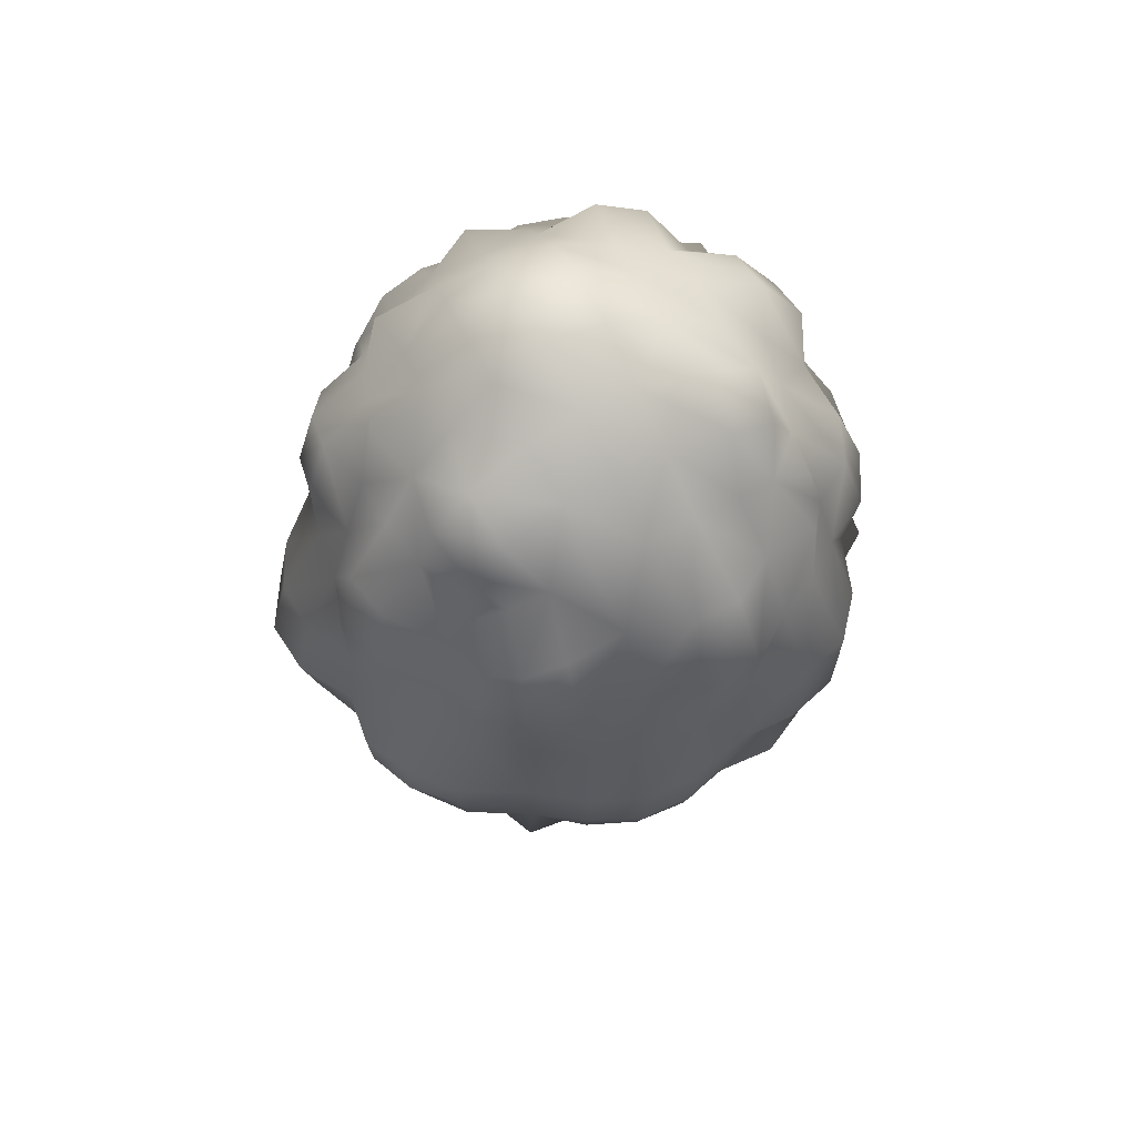
<metadata>
{"format":"obj","ext":"obj","renderer":"f3d","projection":"perspective","resolution":1024,"background":"white","views":[{"elev":61.5,"azim":153.6,"up":"+Y"}]}
</metadata>
<code>
g Tree_1
v 0.4235 -1.068e-06 -0.5069
v 0.3321 0.3149 -0.4158
v -0.05597 0.3149 -0.5766
v -0.03061 -1.068e-06 -0.695
v -0.444 0.3149 -0.4158
v -0.4848 -1.068e-06 -0.5069
v -0.6047 0.3149 -0.02781
v -0.6729 -1.068e-06 -0.05277
v -0.444 0.3149 0.3602
v -0.4848 -1.068e-06 0.4014
v -0.05597 0.3149 0.521
v -0.03061 -1.068e-06 0.5895
v 0.6117 -1.068e-06 -0.05277
v 0.4928 0.3149 -0.02781
v 0.4235 -1.068e-06 0.4014
v 0.3321 0.3149 0.3602
v -0.03061 -1.068e-06 0.5895
v -0.05597 0.3149 0.521
v -0.1036 1.742 -0.4963
v -0.4475 1.742 -0.3539
v -0.4238 3.385 -0.3872
v -0.07729 3.385 -0.5307
v 0.2402 1.742 -0.3539
v 0.2693 3.385 -0.3872
v -0.5674 3.385 -0.0406
v -0.59 1.742 -0.01001
v -0.4238 3.385 0.306
v -0.4475 1.742 0.3339
v -0.07729 3.385 0.4495
v -0.1036 1.742 0.4763
v 0.3827 1.742 -0.01001
v 0.4128 3.385 -0.0406
v 0.2402 1.742 0.3339
v 0.2693 3.385 0.306
v -0.1036 1.742 0.4763
v -0.07729 3.385 0.4495
v 1.811 4.111 1.785
v 1.946 3.997 1.485
v 1.601 3.63 1.71
v 1.537 3.904 2.044
v 1.17 3.337 1.796
v 1.1 3.726 2.234
v 0.5913 3.237 1.873
v 0.5684 3.609 2.279
v -0.02298 3.229 1.72
v -0.023 3.604 2.184
v 0.6194 2.929 1.33
v 1.191 3.12 1.284
v 1.699 3.536 1.195
v 2.09 3.877 1.042
v -0.02296 2.94 1.173
v 0.6095 2.982 0.5535
v 1.206 3.109 0.5284
v -0.6435 3.017 1.792
v -0.6289 3.394 2.25
v -1.184 3.101 1.72
v -1.152 3.456 2.153
v -1.609 3.484 1.529
v -1.554 3.785 1.914
v -1.992 3.758 1.485
v -2.291 3.379 1.061
v -1.862 3.048 1.077
v -2.392 3.264 0.541
v -1.938 2.905 0.535
v -1.199 3.044 1.106
v -1.251 2.746 0.52
v -0.6277 2.934 1.152
v -0.6553 2.75 0.5463
v -0.02296 2.974 0.5713
v -1.967 3.771 1.912
v -2.273 3.444 -0.03407
v -1.814 3.076 -0.05961
v -2.099 4.086 2.048
v -2.273 4.153 1.547
v -2.476 4.039 1.088
v -2.641 4.597 1.713
v -2.127 4.691 2.066
v -2.222 5.247 2.167
v -2.765 5.18 1.797
v -2.645 5.833 1.727
v -2.896 4.526 1.224
v -3.048 5.147 1.294
v -2.936 5.836 1.224
v -2.884 4.519 0.6133
v -2.606 3.952 0.5592
v -3.057 5.166 0.6696
v -2.913 6.784 1.198
v -1.869 5.235 2.715
v -1.779 4.669 2.54
v -1.605 4.184 2.197
v -1.292 4.623 2.835
v -1.136 4.106 2.392
v -0.7041 4.588 2.938
v -0.5976 4.057 2.518
v -0.02307 4.588 2.843
v -1.381 5.21 3.044
v -0.749 5.188 3.155
v -0.02311 5.182 3.018
v -0.7514 5.815 3.109
v -1.372 5.821 2.982
v -1.888 5.826 2.659
v -2.266 5.83 2.157
v -0.03233 5.813 3.024
v 0.6484 5.201 3.189
v 0.6106 4.63 2.977
v 1.279 5.232 3.104
v 1.191 4.697 2.869
v 1.768 5.261 2.749
v 1.685 4.765 2.579
v 2.176 5.276 2.167
v 2.081 4.803 2.066
v 2.547 5.266 1.736
v 2.58 5.782 1.727
v 2.201 5.786 2.157
v 3.181 5.777 1.224
v 3.043 5.246 1.233
v 2.679 4.742 1.163
v 3.32 5.225 0.6696
v 2.838 4.702 0.6133
v 3.284 5.214 0.07336
v 2.891 4.683 0.0329
v 3.501 5.774 0.6602
v 3.435 5.779 0.06027
v 3.01 5.223 -0.552
v 3.064 5.783 -0.5559
v 2.984 6.687 -0.5909
v 3.257 6.676 0.03686
v 3.018 6.59 1.198
v 2.525 6.553 1.703
v 2.329 6.576 2.284
v 2.041 7.241 2.049
v 2.635 7.384 1.146
v 2.792 7.481 0.596
v 2.763 8.275 0.7091
v 2.679 8.17 1.214
v 2.503 8.91 0.7941
v 2.603 8.313 0.05217
v 2.34 8.972 0.1474
v 1.924 9.428 0.7782
v 2.441 8.759 1.282
v 1.804 9.194 1.275
v 2.183 8.521 1.677
v 1.646 8.881 1.684
v 1.791 8.282 1.829
v 2.376 8 1.641
v 1.887 7.86 1.917
v 2.383 7.289 1.635
v 2.843 7.548 0.01466
v 3.294 6.636 0.6345
v 1.499 7.983 2.414
v 1.61 7.316 2.523
v 1.699 6.554 2.488
v 1.522 8.503 2.141
v 1.035 8.152 2.707
v 1.11 8.735 2.391
v 1.225 9.195 1.827
v 0.7154 9.433 1.93
v 0.6061 8.897 2.434
v 0.0462 8.968 2.326
v 0.5062 8.257 2.76
v -0.07232 8.289 2.581
v 1.099 7.42 2.845
v 0.5285 7.495 2.924
v -0.07369 7.521 2.831
v 1.168 6.598 2.758
v 0.5746 6.647 2.93
v 0.6396 5.801 3.147
v 1.253 5.795 3.016
v 1.776 5.79 2.697
v -0.06824 6.683 3.21
v -0.6807 6.687 2.93
v -1.272 6.674 2.758
v -1.802 6.661 2.488
v -1.319 7.483 2.813
v -1.81 7.441 2.532
v -2.18 7.451 2.049
v -1.747 8.141 2.383
v -2.057 8.123 1.917
v -1.611 8.743 2.141
v -1.147 8.898 2.349
v -1.522 9.238 1.684
v -1.885 8.588 1.829
v -1.979 8.843 1.567
v -1.004 9.475 1.827
v -0.5853 8.976 2.434
v -0.4343 9.586 1.93
v -1.642 9.851 1.392
v -2.076 9.138 1.169
v -1.07 10.17 1.506
v -0.3759 10.09 1.475
v -1.584 9.925 0.7782
v -2.363 9.488 0.6717
v -0.9785 10.29 0.8663
v -2.376 9.628 0.1351
v -1.587 10.09 0.2262
v -0.9702 10.48 0.2869
v -0.3155 10.6 0.9427
v 0.2382 10.07 1.51
v 0.1724 9.692 2.145
v 0.3372 10.64 0.9734
v 0.827 9.903 1.475
v 0.939 10.38 0.9427
v 0.3841 10.91 0.36
v 0.9957 10.62 0.3412
v 1.464 9.897 0.8663
v 1.518 9.71 1.517
v 1.516 10.06 0.2869
v -0.2831 10.87 0.3412
v 1.822 3.302 0.5066
v 1.699 3.536 1.195
v 2.09 3.877 1.042
v 2.314 3.637 0.5094
v 1.206 3.109 0.5284
v 1.891 3.225 -0.07204
v 2.413 3.547 -0.05144
v 1.229 3.062 -0.07933
v 0.6802 2.751 -0.08481
v 0.6095 2.982 0.5535
v -0.02296 2.981 -0.07651
v -0.02296 2.974 0.5713
v -0.6872 2.61 -0.09695
v -0.6553 2.75 0.5463
v -1.293 2.703 -0.08671
v -1.251 2.746 0.52
v -1.814 3.076 -0.05961
v -1.252 2.875 -0.6836
v -0.6553 2.75 -0.7237
v -1.199 3.044 -1.247
v -1.786 3.078 -1.235
v -1.609 3.484 -1.627
v -1.992 3.758 -1.552
v -1.857 3.908 -1.846
v -1.554 3.785 -1.991
v -1.14 3.311 -1.74
v -1.108 3.665 -2.146
v -0.5993 3.058 -1.987
v -0.5848 3.487 -2.358
v -0.02296 3.013 -2.065
v -0.02299 3.428 -2.441
v -2.215 3.408 -1.179
v -0.6275 2.821 -1.414
v -0.02294 2.764 -1.487
v -1.862 2.935 -0.7008
v -2.316 3.294 -0.6606
v -0.02294 2.754 -0.7412
v -2.273 3.444 -0.03407
v 0.6094 2.879 -0.7237
v 0.5816 2.889 -1.459
v 1.206 3.109 -0.6836
v 1.153 3.147 -1.351
v 0.5534 3.148 -1.974
v 1.094 3.371 -1.844
v 1.661 3.533 -1.17
v 1.822 3.302 -0.6451
v 2.314 3.637 -0.6082
v 2.09 3.877 -1.114
v 1.563 3.711 -1.627
v 2.146 3.865 -1.673
v 1.508 3.97 -1.991
v 1.811 4.111 -1.846
v 1.062 3.703 -2.25
v 0.5387 3.518 -2.402
v 1.942 4.394 -1.956
v 2.227 4.359 -1.575
v 2.33 4.81 -2.064
v 2.672 4.792 -1.636
v 2.424 5.278 -2.121
v 2.861 5.269 -1.669
v 2.927 4.749 -1.133
v 3.079 5.247 -1.141
v 2.838 4.702 -0.5672
v 3.01 5.223 -0.552
v 2.449 5.789 -2.173
v 2.842 5.785 -1.694
v 2.43 4.282 -1.113
v 3.133 5.782 -1.148
v 2.644 4.105 -0.5866
v 2.726 4.042 -0.01561
v 2.644 4.105 0.55
v 2.43 4.282 1.088
v 2.838 4.702 0.6133
v 2.891 4.683 0.0329
v 2.149 6.662 -2.166
v 2.379 6.77 -1.581
v 2.801 6.766 -1.191
v 1.722 5.796 -2.566
v 1.723 5.26 -2.493
v 1.652 4.764 -2.409
v 1.194 5.231 -2.932
v 1.146 4.696 -2.78
v 0.6028 5.2 -3.184
v 0.5775 4.629 -2.985
v 1.09 4.216 -2.455
v 1.684 4.199 -2.396
v 0.5515 4.117 -2.592
v -0.02303 4.058 -2.637
v -0.02307 4.588 -2.998
v -0.02311 5.182 -3.176
v 0.5836 5.807 -3.191
v 1.176 5.802 -2.969
v -0.6491 5.189 -2.961
v -0.6236 4.591 -2.832
v -0.5976 4.057 -2.592
v -1.311 4.467 -2.81
v -1.24 5.211 -2.779
v -1.769 5.235 -2.493
v -1.818 4.509 -2.551
v -2.127 4.691 -2.064
v -1.724 4.021 -2.387
v -1.989 4.222 -1.956
v -1.256 3.945 -2.597
v -1.947 5.832 -2.861
v -2.37 5.837 -2.358
v -2.222 5.247 -2.121
v -1.346 5.826 -3.043
v -2.398 6.816 -2.38
v -2.001 6.839 -2.864
v -2.186 7.718 -2.093
v -1.757 7.768 -2.438
v -2.036 8.478 -1.949
v -1.764 8.659 -2.314
v -1.252 7.855 -2.695
v -1.13 8.714 -2.399
v -1.471 9.206 -1.857
v -1.903 9.069 -1.882
v -0.9813 9.417 -1.968
v -1.071 10.07 -1.592
v -0.3459 10.1 -1.516
v -1.598 9.781 -1.538
v -1.918 9.203 -1.423
v -1.649 10.08 -1.033
v -2.029 9.413 -0.9521
v -1.069 10.44 -1.036
v -0.9441 10.49 -0.3179
v -1.554 10.1 -0.3501
v -2.112 9.528 -0.4144
v -1.587 10.09 0.2262
v -0.9702 10.48 0.2869
v -0.3074 10.49 -0.9305
v -0.2831 10.87 0.3412
v -0.278 10.82 -0.2963
v 0.3754 10.86 -0.2918
v 0.3078 10.47 -0.9423
v 0.9748 10.58 -0.2963
v 0.8925 10.28 -0.9305
v 0.8003 9.916 -1.516
v 1.621 10.04 -1.039
v 1.495 10.08 -0.3179
v 1.516 10.06 0.2869
v 0.9957 10.62 0.3412
v 1.506 9.731 -1.594
v 1.184 9.151 -1.968
v 1.916 9.35 -1.54
v 1.596 8.921 -1.852
v 2.017 8.773 -1.423
v 1.861 8.676 -1.686
v 2.19 8.917 -0.9521
v 2.058 9.575 -1.035
v 1.95 9.578 -0.3501
v 2.198 8.195 -1.557
v 2.061 8.209 -2.062
v 2.377 7.483 -1.663
v 2.182 7.526 -2.215
v 2.871 7.593 -1.159
v 2.676 8.334 -1.061
v 2.818 8.379 -0.5112
v 2.306 8.99 -0.4144
v 2.34 8.972 0.1474
v 2.603 8.313 0.05217
v 3.03 7.622 -0.59
v 2.843 7.548 0.01466
v 2.984 6.687 -0.5909
v 1.695 8.346 -2.37
v 1.256 8.55 -2.512
v 0.5825 8.692 -2.511
v 1.749 7.622 -2.598
v 1.621 6.713 -2.492
v 1.239 7.758 -2.817
v 1.163 6.782 -2.824
v 0.5198 7.843 -2.857
v -0.02121 8.782 -2.792
v 0.1425 9.521 -2.072
v -0.4284 9.532 -2.045
v -0.6053 8.784 -2.756
v -0.7186 7.898 -3.098
v -0.1174 7.903 -3.152
v -0.6857 6.902 -3.006
v -0.05873 6.903 -3.068
v -0.6483 5.82 -3.037
v -1.416 6.876 -3.038
v -0.03233 5.813 -3.21
v 0.5694 6.855 -3.006
v 3.064 5.783 -0.5559
v 0.2648 10.22 -1.637
v 0.7958 9.546 -2.167
v 0.3841 10.91 0.36
v 1.942 4.394 1.921
v 2.348 4.274 1.66
v 2.43 4.282 1.088
v 2.544 4.699 1.765
v 1.559 4.329 2.197
v 1.09 4.216 2.392
v 0.5515 4.117 2.518
v -0.02848 3.933 2.797
v -2.273 4.153 -1.575
v -2.476 4.039 -1.113
v -2.884 4.532 -1.259
v -2.629 4.603 -1.763
v -2.884 4.519 -0.5672
v -2.752 5.186 -1.795
v -3.036 5.153 -1.268
v -3.057 5.166 -0.552
v -3.118 5.151 0.07336
v -2.949 5.842 -1.148
v -2.657 5.839 -1.694
v -3.389 5.847 -0.5676
v -3.501 5.848 0.04855
v -2.632 6.833 -1.713
v -3.025 6.359 -1.535
v -3.356 6.912 -0.6026
v -2.915 6.871 -1.183
v -2.942 7.926 -1.339
v -2.686 7.845 -1.845
v -2.453 8.647 -1.728
v -2.635 8.789 -1.244
v -2.612 8.785 -0.5228
v -2.947 7.899 -0.5878
v -3 7.896 0.01465
v -3.469 6.914 0.02514
v -2.945 7.811 0.596
v -3.355 6.864 0.6228
v -3.385 5.841 0.6485
v -3.057 5.166 0.6696
v -2.884 4.519 0.6133
v -2.913 6.784 1.198
v -2.936 5.836 1.224
v -3.123 4.451 0.03081
v -2.794 3.779 -0.01119
v -2.606 3.952 -0.5774
v -2.606 3.952 0.5592
v -2.612 8.785 -0.5228
v -2.112 9.528 -0.4144
v -2.884 8.882 0.03982
v -3 7.896 0.01465
v -2.859 8.765 0.5867
v -2.533 8.472 1.101
v -2.945 7.811 0.596
v -3.048 7.767 1.247
v -2.525 7.542 1.635
v -2.807 6.72 1.837
v -2.434 6.672 2.268
v -2.535 8.375 1.689
v -0.7326 8.287 2.718
v -1.307 8.233 2.645
v -0.7349 7.514 2.933
v 1.924 9.428 0.7782
v 2.143 9.723 0.2423
g Tree_1_0
f 3 2 1
f 4 3 1
f 5 3 4
f 6 5 4
f 7 5 6
f 8 7 6
f 9 7 8
f 10 9 8
f 11 9 10
f 12 11 10
f 1 2 13
f 2 14 13
f 13 14 15
f 14 16 15
f 15 16 17
f 16 18 17
f 19 3 5
f 20 19 5
f 20 5 7
f 20 21 19
f 21 22 19
f 19 22 23
f 22 24 23
f 25 21 20
f 26 25 20
f 27 25 26
f 28 27 26
f 29 27 28
f 30 29 28
f 23 24 31
f 24 32 31
f 31 32 33
f 32 34 33
f 33 34 35
f 34 36 35
f 28 26 9
f 26 7 9
f 26 20 7
f 28 9 11
f 30 28 11
f 33 35 16
f 35 18 16
f 33 16 14
f 31 33 14
f 31 14 2
f 23 31 2
f 23 2 3
f 19 23 3
f 39 38 37
f 40 39 37
f 41 39 40
f 42 41 40
f 43 41 42
f 44 43 42
f 45 43 44
f 46 45 44
f 43 47 41
f 47 48 41
f 41 48 39
f 48 49 39
f 38 39 49
f 50 38 49
f 51 47 43
f 45 51 43
f 47 52 48
f 51 52 47
f 52 53 48
f 48 53 49
f 45 46 54
f 46 55 54
f 54 55 56
f 55 57 56
f 56 57 58
f 57 59 58
f 60 58 59
f 60 61 58
f 61 62 58
f 61 63 62
f 63 64 62
f 62 64 65
f 58 62 65
f 54 56 65
f 58 65 56
f 64 66 65
f 65 66 67
f 67 54 65
f 66 68 67
f 67 68 51
f 68 69 51
f 70 60 59
f 64 63 71
f 72 64 71
f 66 64 72
f 51 45 67
f 70 73 60
f 73 74 60
f 63 61 75
f 75 61 60
f 75 60 74
f 75 74 76
f 76 74 77
f 74 73 77
f 76 77 78
f 79 76 78
f 80 79 78
f 81 75 76
f 81 76 79
f 82 81 79
f 82 79 80
f 83 82 80
f 84 81 82
f 84 75 81
f 84 85 75
f 85 63 75
f 86 84 82
f 86 82 83
f 87 83 80
f 78 77 88
f 77 89 88
f 77 90 89
f 91 89 90
f 92 91 90
f 92 90 59
f 59 90 70
f 90 73 70
f 93 91 92
f 94 93 92
f 94 92 57
f 57 92 59
f 55 94 57
f 46 94 55
f 95 93 94
f 96 88 89
f 91 96 89
f 97 96 91
f 93 97 91
f 98 97 93
f 95 98 93
f 97 99 96
f 99 100 96
f 96 100 88
f 100 101 88
f 78 88 101
f 102 78 101
f 103 99 97
f 98 103 97
f 104 98 95
f 105 104 95
f 106 104 105
f 107 106 105
f 108 106 107
f 109 108 107
f 110 108 109
f 111 110 109
f 110 111 112
f 110 112 113
f 114 110 113
f 108 110 114
f 115 113 112
f 116 115 112
f 117 116 112
f 118 116 117
f 119 118 117
f 120 118 119
f 121 120 119
f 122 115 116
f 118 122 116
f 123 122 118
f 120 123 118
f 124 120 121
f 120 124 125
f 123 120 125
f 123 125 126
f 127 123 126
f 123 127 122
f 115 128 113
f 128 129 113
f 129 130 114
f 129 131 130
f 128 132 129
f 133 132 128
f 133 134 132
f 134 135 132
f 135 134 136
f 136 134 137
f 137 134 133
f 138 136 137
f 138 139 136
f 136 139 140
f 140 135 136
f 139 141 140
f 140 141 142
f 141 143 142
f 142 143 144
f 145 135 140
f 142 145 140
f 146 145 142
f 144 146 142
f 147 146 131
f 135 145 147
f 132 135 147
f 147 145 146
f 148 137 133
f 148 133 149
f 149 133 128
f 149 128 115
f 122 149 115
f 127 148 149
f 127 149 122
f 150 146 144
f 150 151 146
f 151 131 146
f 151 152 131
f 153 150 144
f 154 150 153
f 155 154 153
f 155 153 156
f 153 143 156
f 155 156 157
f 158 155 157
f 159 158 157
f 160 154 155
f 158 160 155
f 161 160 158
f 159 161 158
f 162 151 150
f 154 162 150
f 163 162 154
f 160 163 154
f 164 163 160
f 161 164 160
f 165 152 151
f 162 165 151
f 166 165 162
f 163 166 162
f 164 166 163
f 165 166 167
f 168 165 167
f 168 167 104
f 106 168 104
f 168 106 169
f 106 108 169
f 169 108 114
f 152 169 114
f 168 169 152
f 165 168 152
f 98 104 167
f 103 98 167
f 103 167 166
f 164 170 166
f 170 103 166
f 170 164 171
f 103 170 171
f 152 114 130
f 152 130 131
f 103 171 99
f 99 171 100
f 171 172 100
f 100 172 101
f 172 173 101
f 101 173 102
f 172 174 173
f 174 175 173
f 173 175 176
f 175 177 176
f 177 178 176
f 178 177 179
f 179 177 180
f 181 179 180
f 179 181 182
f 182 178 179
f 181 183 182
f 184 181 180
f 184 180 185
f 186 184 185
f 186 185 159
f 187 181 184
f 187 188 181
f 188 183 181
f 189 187 184
f 190 189 184
f 190 184 186
f 191 187 189
f 191 188 187
f 191 192 188
f 193 191 189
f 193 189 190
f 194 192 191
f 195 194 191
f 195 191 193
f 196 195 193
f 196 193 197
f 197 193 190
f 197 190 198
f 198 190 186
f 198 186 199
f 199 186 159
f 198 199 157
f 159 157 199
f 200 197 198
f 200 198 201
f 201 198 157
f 202 200 201
f 203 200 202
f 204 203 202
f 204 202 205
f 205 202 201
f 205 201 206
f 205 206 141
f 141 206 156
f 206 201 156
f 201 157 156
f 207 204 205
f 207 205 139
f 139 205 141
f 208 196 197
f 208 197 200
f 203 208 200
f 141 156 143
f 143 153 144
f 211 210 209
f 212 211 209
f 213 209 210
f 212 209 214
f 215 212 214
f 216 214 209
f 213 216 209
f 217 216 213
f 218 217 213
f 219 217 218
f 220 219 218
f 219 220 221
f 220 222 221
f 223 221 222
f 224 223 222
f 223 224 225
f 226 223 225
f 221 223 226
f 227 221 226
f 219 221 227
f 227 226 228
f 228 226 229
f 228 229 230
f 231 230 229
f 230 231 232
f 233 230 232
f 234 230 233
f 234 228 230
f 235 234 233
f 236 234 235
f 237 236 235
f 238 236 237
f 239 238 237
f 240 231 229
f 241 228 234
f 236 241 234
f 241 227 228
f 242 241 236
f 238 242 236
f 240 229 243
f 244 240 243
f 226 243 229
f 242 245 241
f 245 227 241
f 244 243 225
f 226 225 243
f 246 244 225
f 245 219 227
f 247 245 242
f 248 247 242
f 242 238 248
f 249 247 248
f 250 249 248
f 248 251 250
f 251 252 250
f 253 250 252
f 253 249 250
f 253 254 249
f 255 254 253
f 256 255 253
f 256 253 257
f 257 253 252
f 258 256 257
f 258 257 259
f 260 258 259
f 254 255 215
f 214 254 215
f 249 254 214
f 261 259 257
f 252 261 257
f 216 249 214
f 262 261 252
f 251 262 252
f 239 262 251
f 238 239 251
f 260 263 258
f 263 264 258
f 256 258 264
f 263 265 264
f 265 266 264
f 265 267 266
f 267 268 266
f 266 268 269
f 268 270 269
f 269 270 271
f 270 272 271
f 268 267 273
f 274 268 273
f 270 268 274
f 266 269 275
f 264 266 275
f 271 275 269
f 275 256 264
f 276 270 274
f 270 276 272
f 255 256 275
f 277 255 275
f 271 277 275
f 215 255 277
f 278 215 277
f 278 277 271
f 215 278 212
f 278 279 212
f 212 279 211
f 279 280 211
f 279 281 280
f 282 281 279
f 278 282 279
f 282 278 271
f 274 273 283
f 284 274 283
f 276 274 284
f 285 276 284
f 286 283 273
f 273 267 286
f 267 287 286
f 267 265 287
f 265 288 287
f 265 263 288
f 289 287 288
f 290 289 288
f 291 289 290
f 292 291 290
f 292 290 293
f 293 290 288
f 293 288 294
f 263 294 288
f 294 263 260
f 259 294 260
f 293 294 259
f 295 292 293
f 295 293 261
f 261 293 259
f 262 295 261
f 296 295 262
f 239 296 262
f 297 292 295
f 296 297 295
f 298 291 292
f 297 298 292
f 291 299 289
f 299 300 289
f 301 298 297
f 302 301 297
f 297 296 302
f 296 239 303
f 296 303 302
f 302 303 304
f 304 305 302
f 305 301 302
f 306 305 304
f 307 306 304
f 308 306 307
f 308 307 309
f 310 308 309
f 310 309 233
f 232 310 233
f 235 233 309
f 311 235 309
f 307 304 311
f 309 307 311
f 303 235 311
f 303 311 304
f 305 306 312
f 312 306 313
f 306 314 313
f 308 314 306
f 315 305 312
f 312 313 316
f 317 312 316
f 315 312 317
f 317 316 318
f 319 317 318
f 319 318 320
f 321 319 320
f 322 319 321
f 323 322 321
f 323 321 324
f 324 321 320
f 324 320 325
f 326 323 324
f 327 326 324
f 327 328 326
f 329 327 324
f 330 329 324
f 325 320 330
f 330 324 325
f 331 329 330
f 332 331 330
f 333 327 329
f 331 333 329
f 334 333 331
f 335 334 331
f 335 331 332
f 336 335 332
f 337 335 336
f 338 334 335
f 337 338 335
f 339 328 327
f 333 339 327
f 334 339 333
f 338 340 334
f 340 341 334
f 334 341 339
f 339 341 342
f 343 339 342
f 339 343 328
f 343 342 344
f 345 343 344
f 343 345 346
f 346 345 347
f 347 345 348
f 345 344 348
f 348 344 349
f 344 350 349
f 350 344 342
f 351 346 347
f 352 346 351
f 352 351 353
f 354 352 353
f 354 353 355
f 356 354 355
f 357 355 353
f 358 357 353
f 351 347 358
f 353 351 358
f 359 357 358
f 359 358 347
f 348 359 347
f 349 359 348
f 357 360 355
f 355 360 356
f 360 361 356
f 356 361 354
f 360 362 361
f 362 363 361
f 362 283 363
f 364 362 360
f 365 364 360
f 357 365 360
f 366 365 357
f 367 366 357
f 359 367 357
f 368 367 359
f 369 366 367
f 368 369 367
f 370 364 365
f 366 370 365
f 371 370 366
f 369 371 366
f 364 285 362
f 372 285 364
f 370 372 364
f 371 372 370
f 373 361 363
f 361 373 354
f 354 373 352
f 373 374 352
f 352 374 375
f 374 373 376
f 376 373 363
f 376 363 283
f 377 376 283
f 378 374 376
f 378 376 377
f 375 374 378
f 379 378 377
f 380 375 378
f 380 378 379
f 381 375 380
f 375 381 382
f 382 381 383
f 381 384 383
f 383 384 323
f 384 385 323
f 385 322 323
f 386 385 384
f 381 386 384
f 386 381 380
f 385 387 322
f 388 387 385
f 386 388 385
f 388 386 380
f 388 389 387
f 390 387 389
f 387 390 322
f 322 390 319
f 390 317 319
f 315 390 389
f 390 315 317
f 305 315 389
f 388 391 389
f 391 388 299
f 388 392 299
f 391 298 389
f 298 301 389
f 305 389 301
f 299 392 300
f 392 379 300
f 300 379 286
f 300 286 287
f 289 300 287
f 391 299 291
f 298 391 291
f 392 380 379
f 379 377 286
f 286 377 283
f 388 380 392
f 362 284 283
f 285 284 362
f 276 285 393
f 276 393 272
f 285 372 393
f 271 272 282
f 238 251 248
f 216 217 247
f 249 216 247
f 247 217 245
f 217 219 245
f 394 346 382
f 328 394 382
f 343 394 328
f 343 346 394
f 346 395 382
f 395 375 382
f 352 375 395
f 352 395 346
f 328 382 383
f 328 383 326
f 383 323 326
f 396 350 342
f 396 342 341
f 340 396 341
f 398 397 37
f 38 398 37
f 399 398 38
f 50 399 38
f 397 398 400
f 111 397 400
f 117 400 398
f 399 117 398
f 117 112 400
f 111 400 112
f 397 111 401
f 37 397 401
f 111 109 401
f 37 401 40
f 42 40 401
f 402 42 401
f 401 109 402
f 109 107 402
f 44 42 402
f 403 44 402
f 403 402 107
f 105 403 107
f 95 403 105
f 95 404 403
f 404 46 403
f 46 44 403
f 404 95 94
f 46 404 94
f 119 117 399
f 239 237 303
f 303 237 235
f 405 310 232
f 231 405 232
f 406 405 231
f 406 407 405
f 407 408 405
f 308 405 408
f 308 310 405
f 409 407 406
f 308 408 410
f 314 308 410
f 411 410 408
f 407 411 408
f 412 411 407
f 409 412 407
f 413 412 409
f 411 414 410
f 412 414 411
f 414 415 410
f 314 410 415
f 313 314 415
f 412 416 414
f 417 416 412
f 413 417 412
f 313 415 418
f 316 313 418
f 318 316 418
f 419 415 414
f 419 418 415
f 416 420 414
f 420 421 414
f 419 414 421
f 418 419 421
f 421 422 418
f 422 423 418
f 318 418 423
f 318 423 424
f 320 318 424
f 425 424 423
f 422 425 423
f 425 332 424
f 332 330 424
f 320 424 330
f 426 332 425
f 426 425 422
f 427 426 422
f 427 422 421
f 420 427 421
f 428 427 420
f 428 426 427
f 429 428 420
f 429 420 416
f 417 429 416
f 428 429 430
f 429 431 430
f 429 417 431
f 417 432 431
f 417 413 432
f 413 433 432
f 413 434 433
f 431 432 435
f 430 431 435
f 432 436 435
f 432 433 436
f 426 336 332
f 413 437 434
f 434 437 438
f 438 437 409
f 437 413 409
f 439 438 409
f 440 434 438
f 438 246 440
f 246 438 439
f 246 439 244
f 244 439 240
f 439 406 240
f 439 409 406
f 240 406 231
f 194 442 441
f 443 194 441
f 444 443 441
f 194 443 192
f 443 445 192
f 443 444 445
f 192 445 188
f 445 446 188
f 444 447 445
f 445 447 446
f 447 448 446
f 446 448 449
f 449 448 87
f 447 87 448
f 450 449 87
f 449 450 176
f 450 451 176
f 451 450 80
f 87 80 450
f 102 451 80
f 173 176 451
f 173 451 102
f 80 78 102
f 446 449 452
f 452 449 178
f 449 176 178
f 452 178 182
f 183 452 182
f 446 452 183
f 188 446 183
f 453 161 159
f 185 453 159
f 454 453 185
f 180 454 185
f 177 454 180
f 454 177 175
f 174 454 175
f 453 454 174
f 455 453 174
f 161 453 455
f 455 174 172
f 171 455 172
f 164 161 455
f 164 455 171
f 148 127 126
f 132 147 129
f 129 147 131
f 113 129 114
f 368 457 456
f 457 349 456
f 349 457 359
f 457 368 359
f 51 69 52
f 77 73 90
f 71 63 85
f 45 54 67
f 194 195 442

</code>
